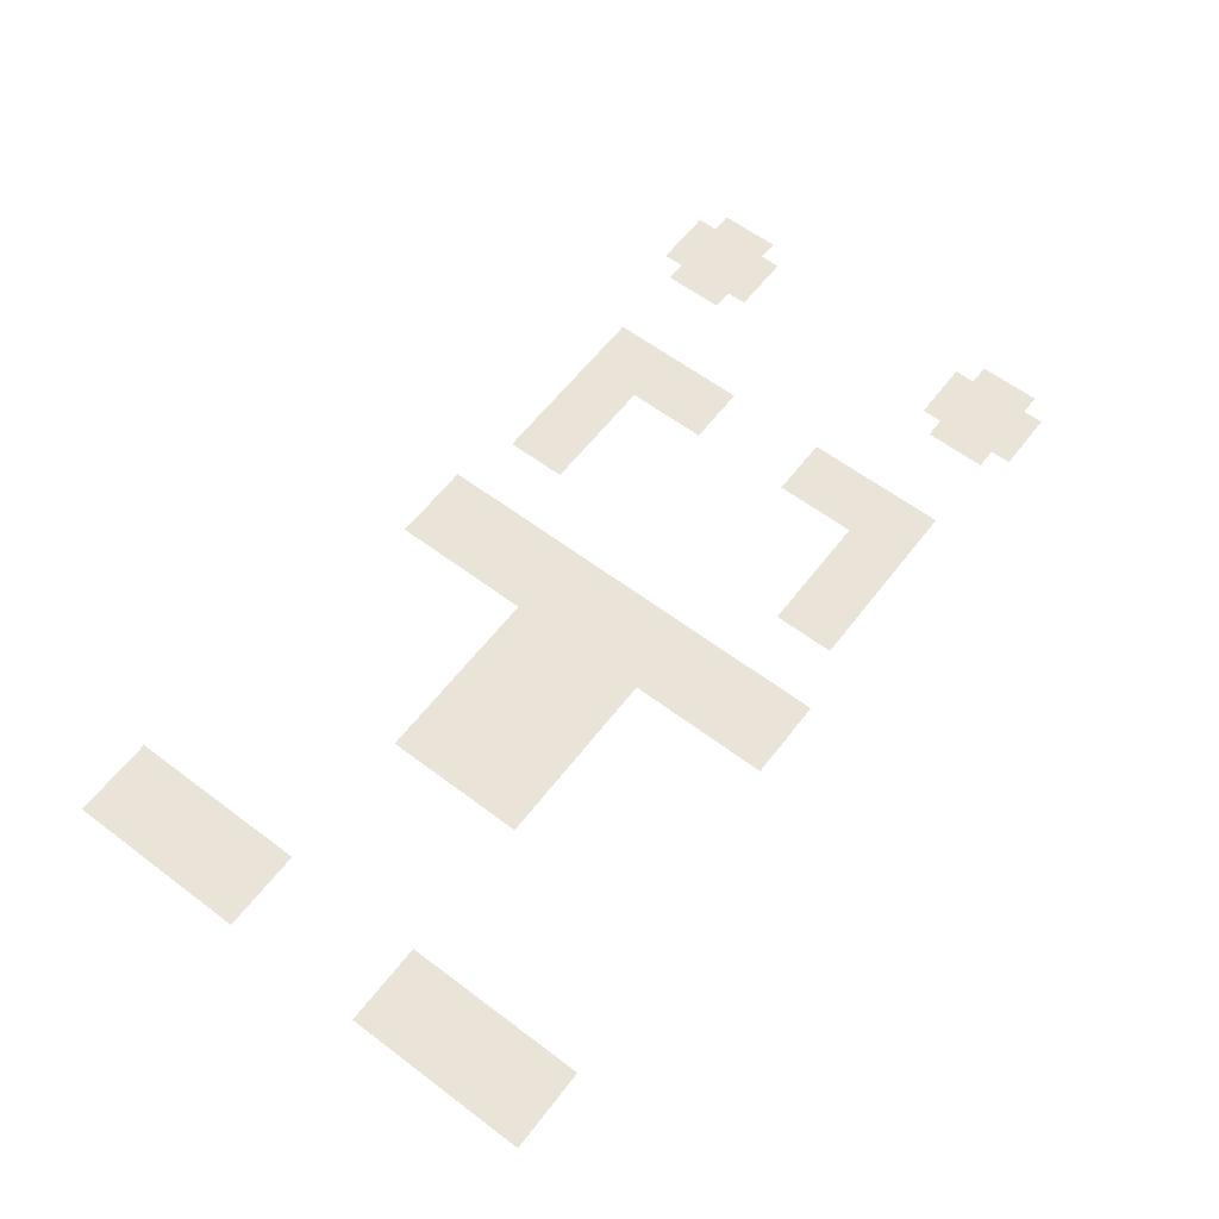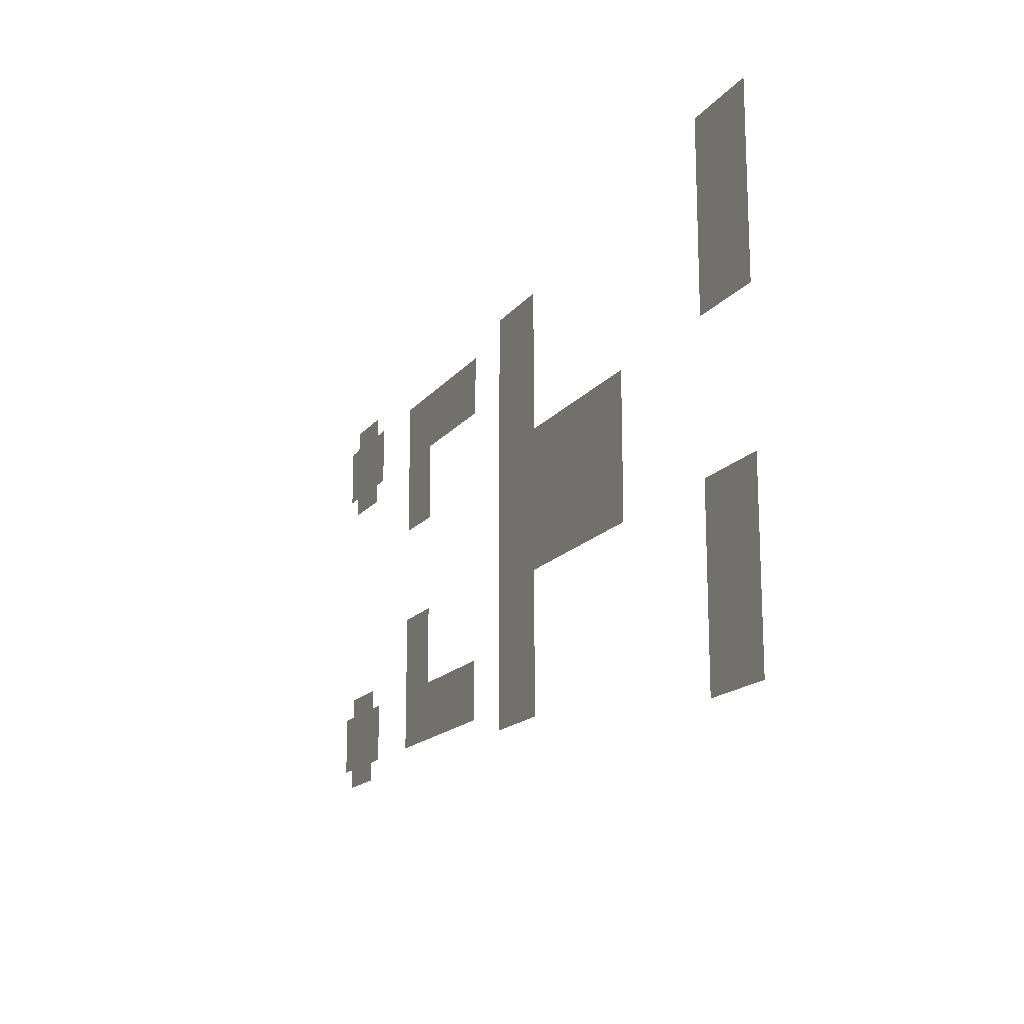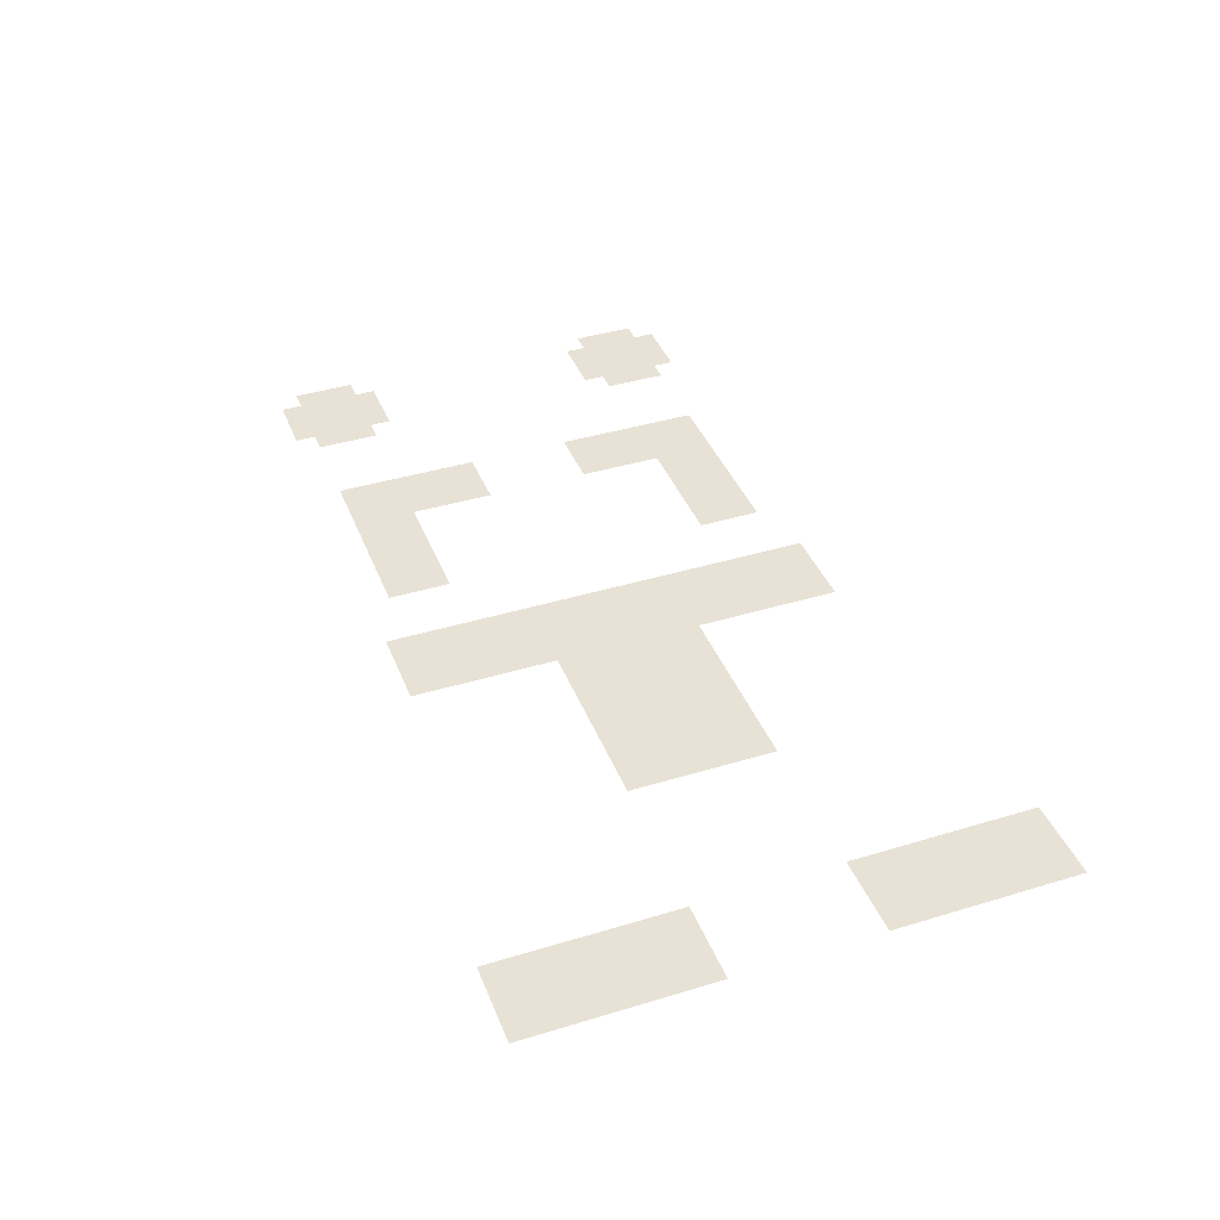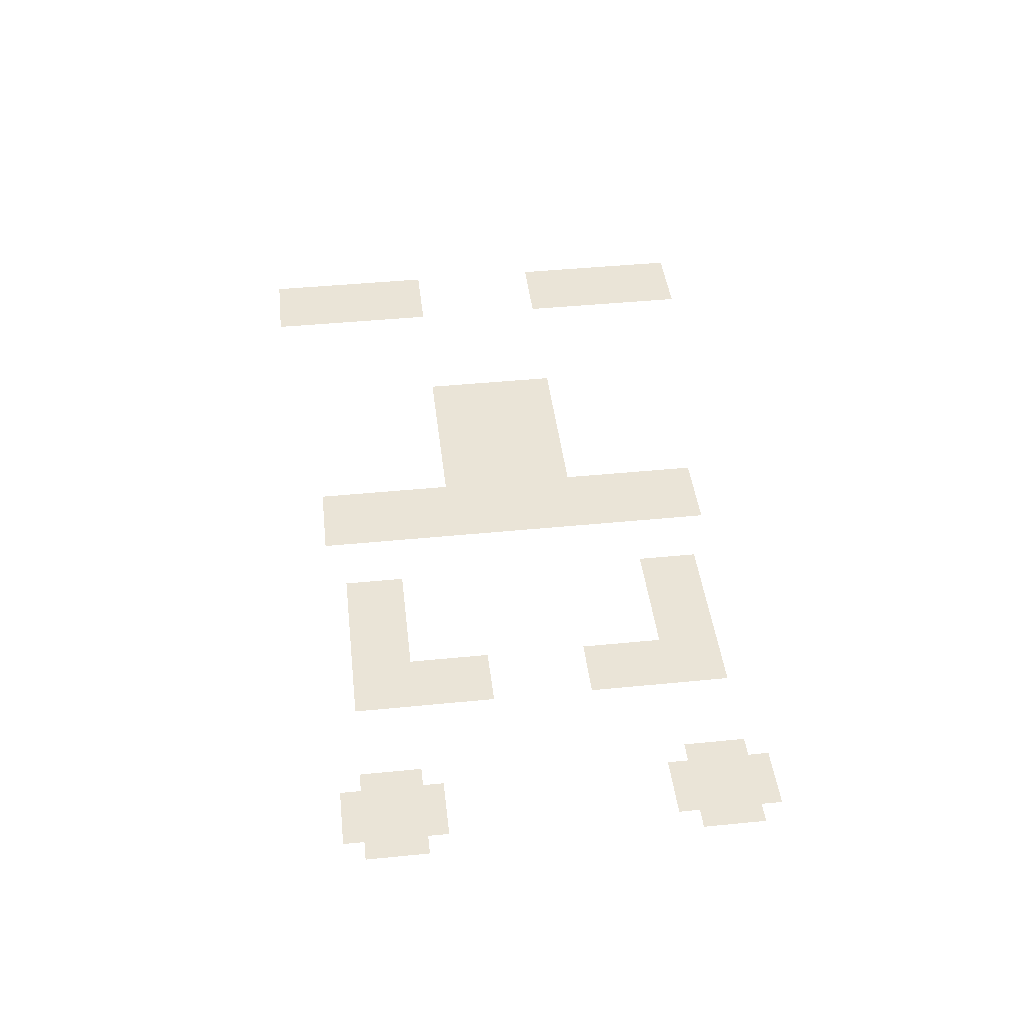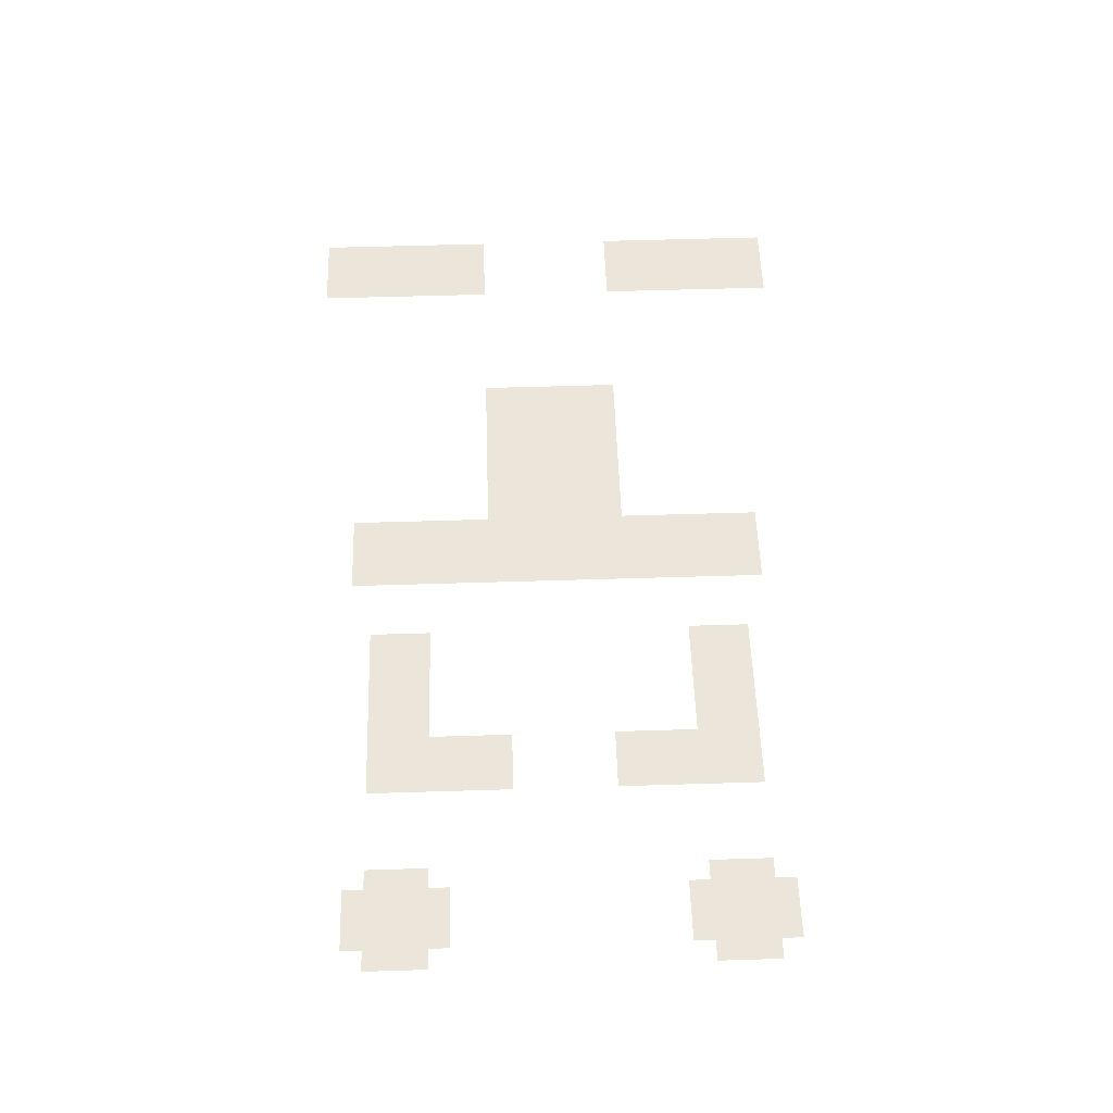
<metadata>
{"format":"obj","ext":"obj","renderer":"f3d","projection":"perspective","resolution":1024,"background":"white","views":[{"elev":60.8,"azim":-52.5,"up":"+Z"},{"elev":-16.3,"azim":-114.8,"up":"+Y"},{"elev":40.2,"azim":-110.5,"up":"+Z"},{"elev":43.6,"azim":83.3,"up":"+Z"},{"elev":54.6,"azim":88.1,"up":"+Z"}]}
</metadata>
<code>
v -45 -1 0
v -46 -1 0
v -46 0 0
v -45 0 0
v -47 -1 0
v -47 0 0
v -48 -1 0
v -48 0 0
v -49 -1 0
v -49 0 0
v -45 -2 0
v -46 -2 0
v -47 -2 0
v -48 -2 0
v -49 -2 0
v -5 -3 0
v -6 -3 0
v -6 -2 0
v -5 -2 0
v -7 -3 0
v -7 -2 0
v -8 -3 0
v -8 -2 0
v -25 -3 0
v -26 -3 0
v -26 -2 0
v -25 -2 0
v -27 -3 0
v -27 -2 0
v -28 -3 0
v -28 -2 0
v -29 -3 0
v -29 -2 0
v -45 -3 0
v -46 -3 0
v -47 -3 0
v -48 -3 0
v -49 -3 0
v -4 -4 0
v -5 -4 0
v -4 -3 0
v -6 -4 0
v -7 -4 0
v -8 -4 0
v -9 -4 0
v -9 -3 0
v -13 -4 0
v -14 -4 0
v -14 -3 0
v -13 -3 0
v -15 -4 0
v -15 -3 0
v -16 -4 0
v -16 -3 0
v -17 -4 0
v -17 -3 0
v -18 -4 0
v -18 -3 0
v -19 -4 0
v -19 -3 0
v -20 -4 0
v -20 -3 0
v -21 -4 0
v -21 -3 0
v -22 -4 0
v -22 -3 0
v -25 -4 0
v -26 -4 0
v -27 -4 0
v -28 -4 0
v -29 -4 0
v -45 -4 0
v -46 -4 0
v -47 -4 0
v -48 -4 0
v -49 -4 0
v -4 -5 0
v -5 -5 0
v -6 -5 0
v -7 -5 0
v -8 -5 0
v -9 -5 0
v -13 -5 0
v -14 -5 0
v -15 -5 0
v -16 -5 0
v -17 -5 0
v -18 -5 0
v -19 -5 0
v -20 -5 0
v -21 -5 0
v -22 -5 0
v -25 -5 0
v -26 -5 0
v -27 -5 0
v -28 -5 0
v -29 -5 0
v -45 -5 0
v -46 -5 0
v -47 -5 0
v -48 -5 0
v -49 -5 0
v -4 -6 0
v -5 -6 0
v -6 -6 0
v -7 -6 0
v -8 -6 0
v -9 -6 0
v -13 -6 0
v -14 -6 0
v -15 -6 0
v -16 -6 0
v -17 -6 0
v -18 -6 0
v -19 -6 0
v -20 -6 0
v -21 -6 0
v -22 -6 0
v -25 -6 0
v -26 -6 0
v -27 -6 0
v -28 -6 0
v -29 -6 0
v -45 -6 0
v -46 -6 0
v -47 -6 0
v -48 -6 0
v -49 -6 0
v -5 -7 0
v -6 -7 0
v -7 -7 0
v -8 -7 0
v -13 -7 0
v -14 -7 0
v -15 -7 0
v -16 -7 0
v -25 -7 0
v -26 -7 0
v -27 -7 0
v -28 -7 0
v -29 -7 0
v -45 -7 0
v -46 -7 0
v -47 -7 0
v -48 -7 0
v -49 -7 0
v -13 -8 0
v -14 -8 0
v -15 -8 0
v -16 -8 0
v -25 -8 0
v -26 -8 0
v -27 -8 0
v -28 -8 0
v -29 -8 0
v -45 -8 0
v -46 -8 0
v -47 -8 0
v -48 -8 0
v -49 -8 0
v -13 -9 0
v -14 -9 0
v -15 -9 0
v -16 -9 0
v -25 -9 0
v -26 -9 0
v -27 -9 0
v -28 -9 0
v -29 -9 0
v -45 -9 0
v -46 -9 0
v -47 -9 0
v -48 -9 0
v -49 -9 0
v -13 -10 0
v -14 -10 0
v -15 -10 0
v -16 -10 0
v -25 -10 0
v -26 -10 0
v -27 -10 0
v -28 -10 0
v -29 -10 0
v -30 -10 0
v -30 -9 0
v -31 -10 0
v -31 -9 0
v -32 -10 0
v -32 -9 0
v -33 -10 0
v -33 -9 0
v -34 -10 0
v -34 -9 0
v -35 -10 0
v -35 -9 0
v -36 -10 0
v -36 -9 0
v -37 -10 0
v -37 -9 0
v -38 -10 0
v -38 -9 0
v -25 -11 0
v -26 -11 0
v -27 -11 0
v -28 -11 0
v -29 -11 0
v -30 -11 0
v -31 -11 0
v -32 -11 0
v -33 -11 0
v -34 -11 0
v -35 -11 0
v -36 -11 0
v -37 -11 0
v -38 -11 0
v -25 -12 0
v -26 -12 0
v -27 -12 0
v -28 -12 0
v -29 -12 0
v -30 -12 0
v -31 -12 0
v -32 -12 0
v -33 -12 0
v -34 -12 0
v -35 -12 0
v -36 -12 0
v -37 -12 0
v -38 -12 0
v -25 -13 0
v -26 -13 0
v -27 -13 0
v -28 -13 0
v -29 -13 0
v -30 -13 0
v -31 -13 0
v -32 -13 0
v -33 -13 0
v -34 -13 0
v -35 -13 0
v -36 -13 0
v -37 -13 0
v -38 -13 0
v -25 -14 0
v -26 -14 0
v -27 -14 0
v -28 -14 0
v -29 -14 0
v -30 -14 0
v -31 -14 0
v -32 -14 0
v -33 -14 0
v -34 -14 0
v -35 -14 0
v -36 -14 0
v -37 -14 0
v -38 -14 0
v -25 -15 0
v -26 -15 0
v -27 -15 0
v -28 -15 0
v -29 -15 0
v -30 -15 0
v -31 -15 0
v -32 -15 0
v -33 -15 0
v -34 -15 0
v -35 -15 0
v -36 -15 0
v -37 -15 0
v -38 -15 0
v -13 -16 0
v -14 -16 0
v -14 -15 0
v -13 -15 0
v -15 -16 0
v -15 -15 0
v -16 -16 0
v -16 -15 0
v -25 -16 0
v -26 -16 0
v -27 -16 0
v -28 -16 0
v -29 -16 0
v -30 -16 0
v -31 -16 0
v -32 -16 0
v -33 -16 0
v -34 -16 0
v -35 -16 0
v -36 -16 0
v -37 -16 0
v -38 -16 0
v -13 -17 0
v -14 -17 0
v -15 -17 0
v -16 -17 0
v -25 -17 0
v -26 -17 0
v -27 -17 0
v -28 -17 0
v -29 -17 0
v -45 -17 0
v -46 -17 0
v -46 -16 0
v -45 -16 0
v -47 -17 0
v -47 -16 0
v -48 -17 0
v -48 -16 0
v -49 -17 0
v -49 -16 0
v -13 -18 0
v -14 -18 0
v -15 -18 0
v -16 -18 0
v -25 -18 0
v -26 -18 0
v -27 -18 0
v -28 -18 0
v -29 -18 0
v -45 -18 0
v -46 -18 0
v -47 -18 0
v -48 -18 0
v -49 -18 0
v -5 -19 0
v -6 -19 0
v -6 -18 0
v -5 -18 0
v -7 -19 0
v -7 -18 0
v -8 -19 0
v -8 -18 0
v -13 -19 0
v -14 -19 0
v -15 -19 0
v -16 -19 0
v -25 -19 0
v -26 -19 0
v -27 -19 0
v -28 -19 0
v -29 -19 0
v -45 -19 0
v -46 -19 0
v -47 -19 0
v -48 -19 0
v -49 -19 0
v -4 -20 0
v -5 -20 0
v -4 -19 0
v -6 -20 0
v -7 -20 0
v -8 -20 0
v -9 -20 0
v -9 -19 0
v -13 -20 0
v -14 -20 0
v -15 -20 0
v -16 -20 0
v -17 -20 0
v -17 -19 0
v -18 -20 0
v -18 -19 0
v -19 -20 0
v -19 -19 0
v -20 -20 0
v -20 -19 0
v -21 -20 0
v -21 -19 0
v -22 -20 0
v -22 -19 0
v -25 -20 0
v -26 -20 0
v -27 -20 0
v -28 -20 0
v -29 -20 0
v -45 -20 0
v -46 -20 0
v -47 -20 0
v -48 -20 0
v -49 -20 0
v -4 -21 0
v -5 -21 0
v -6 -21 0
v -7 -21 0
v -8 -21 0
v -9 -21 0
v -13 -21 0
v -14 -21 0
v -15 -21 0
v -16 -21 0
v -17 -21 0
v -18 -21 0
v -19 -21 0
v -20 -21 0
v -21 -21 0
v -22 -21 0
v -25 -21 0
v -26 -21 0
v -27 -21 0
v -28 -21 0
v -29 -21 0
v -45 -21 0
v -46 -21 0
v -47 -21 0
v -48 -21 0
v -49 -21 0
v -4 -22 0
v -5 -22 0
v -6 -22 0
v -7 -22 0
v -8 -22 0
v -9 -22 0
v -13 -22 0
v -14 -22 0
v -15 -22 0
v -16 -22 0
v -17 -22 0
v -18 -22 0
v -19 -22 0
v -20 -22 0
v -21 -22 0
v -22 -22 0
v -25 -22 0
v -26 -22 0
v -27 -22 0
v -28 -22 0
v -29 -22 0
v -45 -22 0
v -46 -22 0
v -47 -22 0
v -48 -22 0
v -49 -22 0
v -5 -23 0
v -6 -23 0
v -7 -23 0
v -8 -23 0
v -25 -23 0
v -26 -23 0
v -27 -23 0
v -28 -23 0
v -29 -23 0
v -45 -23 0
v -46 -23 0
v -47 -23 0
v -48 -23 0
v -49 -23 0
v -45 -24 0
v -46 -24 0
v -47 -24 0
v -48 -24 0
v -49 -24 0
v -45 -25 0
v -46 -25 0
v -47 -25 0
v -48 -25 0
v -49 -25 0
g mesh_0001
f 1 2 3 4
f 2 5 6 3
f 5 7 8 6
f 7 9 10 8
f 11 12 2 1
f 12 13 5 2
f 13 14 7 5
f 14 15 9 7
f 16 17 18 19
f 17 20 21 18
f 20 22 23 21
f 24 25 26 27
f 25 28 29 26
f 28 30 31 29
f 30 32 33 31
f 34 35 12 11
f 35 36 13 12
f 36 37 14 13
f 37 38 15 14
f 39 40 16 41
f 40 42 17 16
f 42 43 20 17
f 43 44 22 20
f 44 45 46 22
f 47 48 49 50
f 48 51 52 49
f 51 53 54 52
f 53 55 56 54
f 55 57 58 56
f 57 59 60 58
f 59 61 62 60
f 61 63 64 62
f 63 65 66 64
f 67 68 25 24
f 68 69 28 25
f 69 70 30 28
f 70 71 32 30
f 72 73 35 34
f 73 74 36 35
f 74 75 37 36
f 75 76 38 37
f 77 78 40 39
f 78 79 42 40
f 79 80 43 42
f 80 81 44 43
f 81 82 45 44
f 83 84 48 47
f 84 85 51 48
f 85 86 53 51
f 86 87 55 53
f 87 88 57 55
f 88 89 59 57
f 89 90 61 59
f 90 91 63 61
f 91 92 65 63
f 93 94 68 67
f 94 95 69 68
f 95 96 70 69
f 96 97 71 70
f 98 99 73 72
f 99 100 74 73
f 100 101 75 74
f 101 102 76 75
f 103 104 78 77
f 104 105 79 78
f 105 106 80 79
f 106 107 81 80
f 107 108 82 81
f 109 110 84 83
f 110 111 85 84
f 111 112 86 85
f 112 113 87 86
f 113 114 88 87
f 114 115 89 88
f 115 116 90 89
f 116 117 91 90
f 117 118 92 91
f 119 120 94 93
f 120 121 95 94
f 121 122 96 95
f 122 123 97 96
f 124 125 99 98
f 125 126 100 99
f 126 127 101 100
f 127 128 102 101
f 129 130 105 104
f 130 131 106 105
f 131 132 107 106
f 133 134 110 109
f 134 135 111 110
f 135 136 112 111
f 137 138 120 119
f 138 139 121 120
f 139 140 122 121
f 140 141 123 122
f 142 143 125 124
f 143 144 126 125
f 144 145 127 126
f 145 146 128 127
f 147 148 134 133
f 148 149 135 134
f 149 150 136 135
f 151 152 138 137
f 152 153 139 138
f 153 154 140 139
f 154 155 141 140
f 156 157 143 142
f 157 158 144 143
f 158 159 145 144
f 159 160 146 145
f 161 162 148 147
f 162 163 149 148
f 163 164 150 149
f 165 166 152 151
f 166 167 153 152
f 167 168 154 153
f 168 169 155 154
f 170 171 157 156
f 171 172 158 157
f 172 173 159 158
f 173 174 160 159
f 175 176 162 161
f 176 177 163 162
f 177 178 164 163
f 179 180 166 165
f 180 181 167 166
f 181 182 168 167
f 182 183 169 168
f 183 184 185 169
f 184 186 187 185
f 186 188 189 187
f 188 190 191 189
f 190 192 193 191
f 192 194 195 193
f 194 196 197 195
f 196 198 199 197
f 198 200 201 199
f 202 203 180 179
f 203 204 181 180
f 204 205 182 181
f 205 206 183 182
f 206 207 184 183
f 207 208 186 184
f 208 209 188 186
f 209 210 190 188
f 210 211 192 190
f 211 212 194 192
f 212 213 196 194
f 213 214 198 196
f 214 215 200 198
f 216 217 203 202
f 217 218 204 203
f 218 219 205 204
f 219 220 206 205
f 220 221 207 206
f 221 222 208 207
f 222 223 209 208
f 223 224 210 209
f 224 225 211 210
f 225 226 212 211
f 226 227 213 212
f 227 228 214 213
f 228 229 215 214
f 230 231 217 216
f 231 232 218 217
f 232 233 219 218
f 233 234 220 219
f 234 235 221 220
f 235 236 222 221
f 236 237 223 222
f 237 238 224 223
f 238 239 225 224
f 239 240 226 225
f 240 241 227 226
f 241 242 228 227
f 242 243 229 228
f 244 245 231 230
f 245 246 232 231
f 246 247 233 232
f 247 248 234 233
f 248 249 235 234
f 249 250 236 235
f 250 251 237 236
f 251 252 238 237
f 252 253 239 238
f 253 254 240 239
f 254 255 241 240
f 255 256 242 241
f 256 257 243 242
f 258 259 245 244
f 259 260 246 245
f 260 261 247 246
f 261 262 248 247
f 262 263 249 248
f 263 264 250 249
f 264 265 251 250
f 265 266 252 251
f 266 267 253 252
f 267 268 254 253
f 268 269 255 254
f 269 270 256 255
f 270 271 257 256
f 272 273 274 275
f 273 276 277 274
f 276 278 279 277
f 280 281 259 258
f 281 282 260 259
f 282 283 261 260
f 283 284 262 261
f 284 285 263 262
f 285 286 264 263
f 286 287 265 264
f 287 288 266 265
f 288 289 267 266
f 289 290 268 267
f 290 291 269 268
f 291 292 270 269
f 292 293 271 270
f 294 295 273 272
f 295 296 276 273
f 296 297 278 276
f 298 299 281 280
f 299 300 282 281
f 300 301 283 282
f 301 302 284 283
f 303 304 305 306
f 304 307 308 305
f 307 309 310 308
f 309 311 312 310
f 313 314 295 294
f 314 315 296 295
f 315 316 297 296
f 317 318 299 298
f 318 319 300 299
f 319 320 301 300
f 320 321 302 301
f 322 323 304 303
f 323 324 307 304
f 324 325 309 307
f 325 326 311 309
f 327 328 329 330
f 328 331 332 329
f 331 333 334 332
f 335 336 314 313
f 336 337 315 314
f 337 338 316 315
f 339 340 318 317
f 340 341 319 318
f 341 342 320 319
f 342 343 321 320
f 344 345 323 322
f 345 346 324 323
f 346 347 325 324
f 347 348 326 325
f 349 350 327 351
f 350 352 328 327
f 352 353 331 328
f 353 354 333 331
f 354 355 356 333
f 357 358 336 335
f 358 359 337 336
f 359 360 338 337
f 360 361 362 338
f 361 363 364 362
f 363 365 366 364
f 365 367 368 366
f 367 369 370 368
f 369 371 372 370
f 373 374 340 339
f 374 375 341 340
f 375 376 342 341
f 376 377 343 342
f 378 379 345 344
f 379 380 346 345
f 380 381 347 346
f 381 382 348 347
f 383 384 350 349
f 384 385 352 350
f 385 386 353 352
f 386 387 354 353
f 387 388 355 354
f 389 390 358 357
f 390 391 359 358
f 391 392 360 359
f 392 393 361 360
f 393 394 363 361
f 394 395 365 363
f 395 396 367 365
f 396 397 369 367
f 397 398 371 369
f 399 400 374 373
f 400 401 375 374
f 401 402 376 375
f 402 403 377 376
f 404 405 379 378
f 405 406 380 379
f 406 407 381 380
f 407 408 382 381
f 409 410 384 383
f 410 411 385 384
f 411 412 386 385
f 412 413 387 386
f 413 414 388 387
f 415 416 390 389
f 416 417 391 390
f 417 418 392 391
f 418 419 393 392
f 419 420 394 393
f 420 421 395 394
f 421 422 396 395
f 422 423 397 396
f 423 424 398 397
f 425 426 400 399
f 426 427 401 400
f 427 428 402 401
f 428 429 403 402
f 430 431 405 404
f 431 432 406 405
f 432 433 407 406
f 433 434 408 407
f 435 436 411 410
f 436 437 412 411
f 437 438 413 412
f 439 440 426 425
f 440 441 427 426
f 441 442 428 427
f 442 443 429 428
f 444 445 431 430
f 445 446 432 431
f 446 447 433 432
f 447 448 434 433
f 449 450 445 444
f 450 451 446 445
f 451 452 447 446
f 452 453 448 447
f 454 455 450 449
f 455 456 451 450
f 456 457 452 451
f 457 458 453 452

</code>
